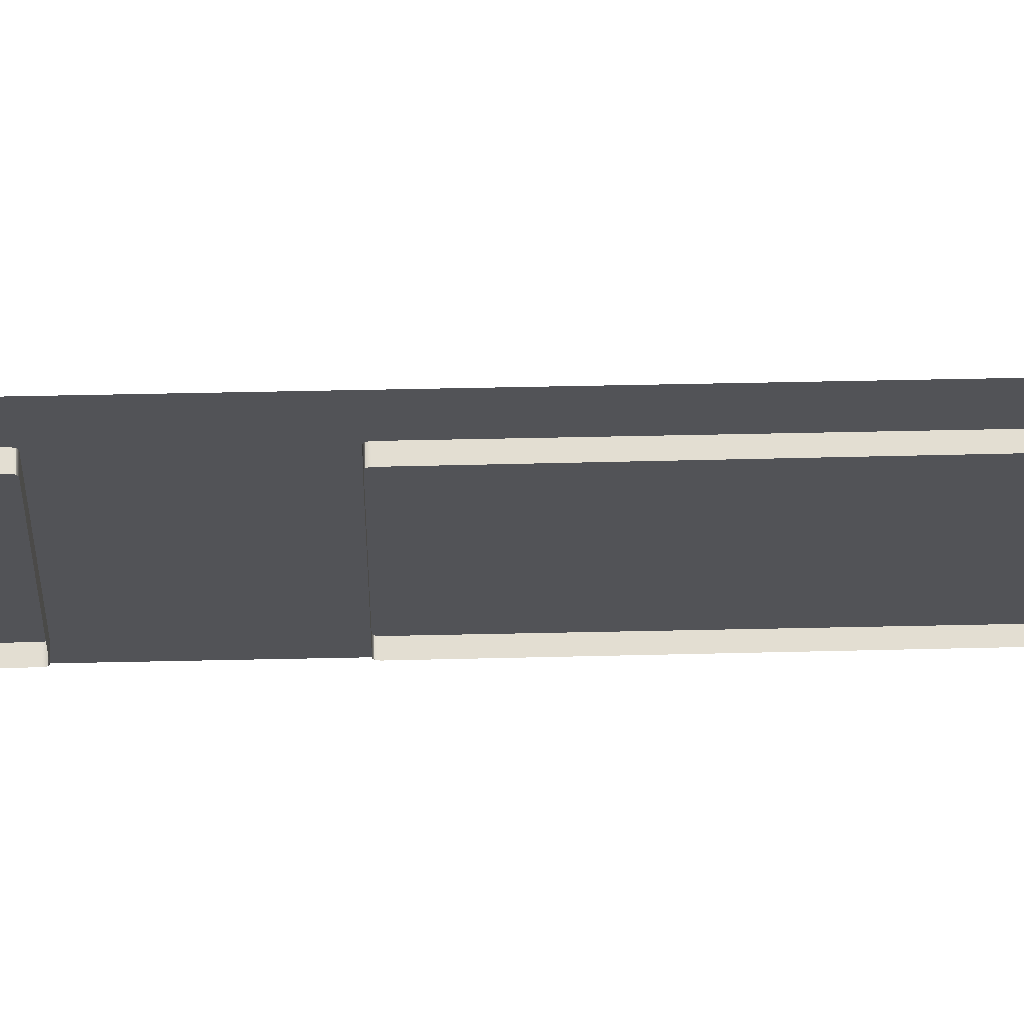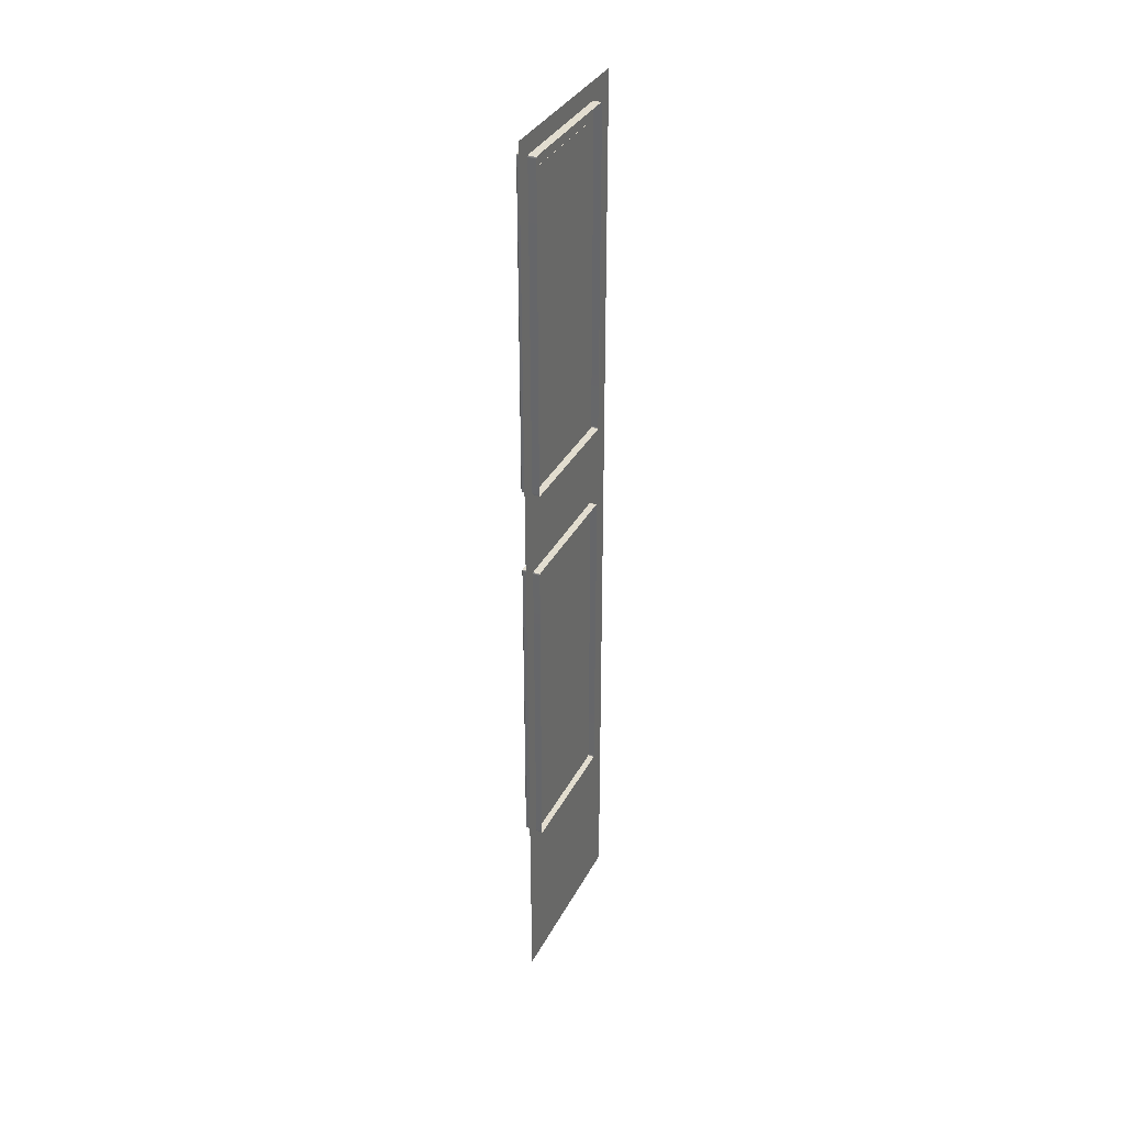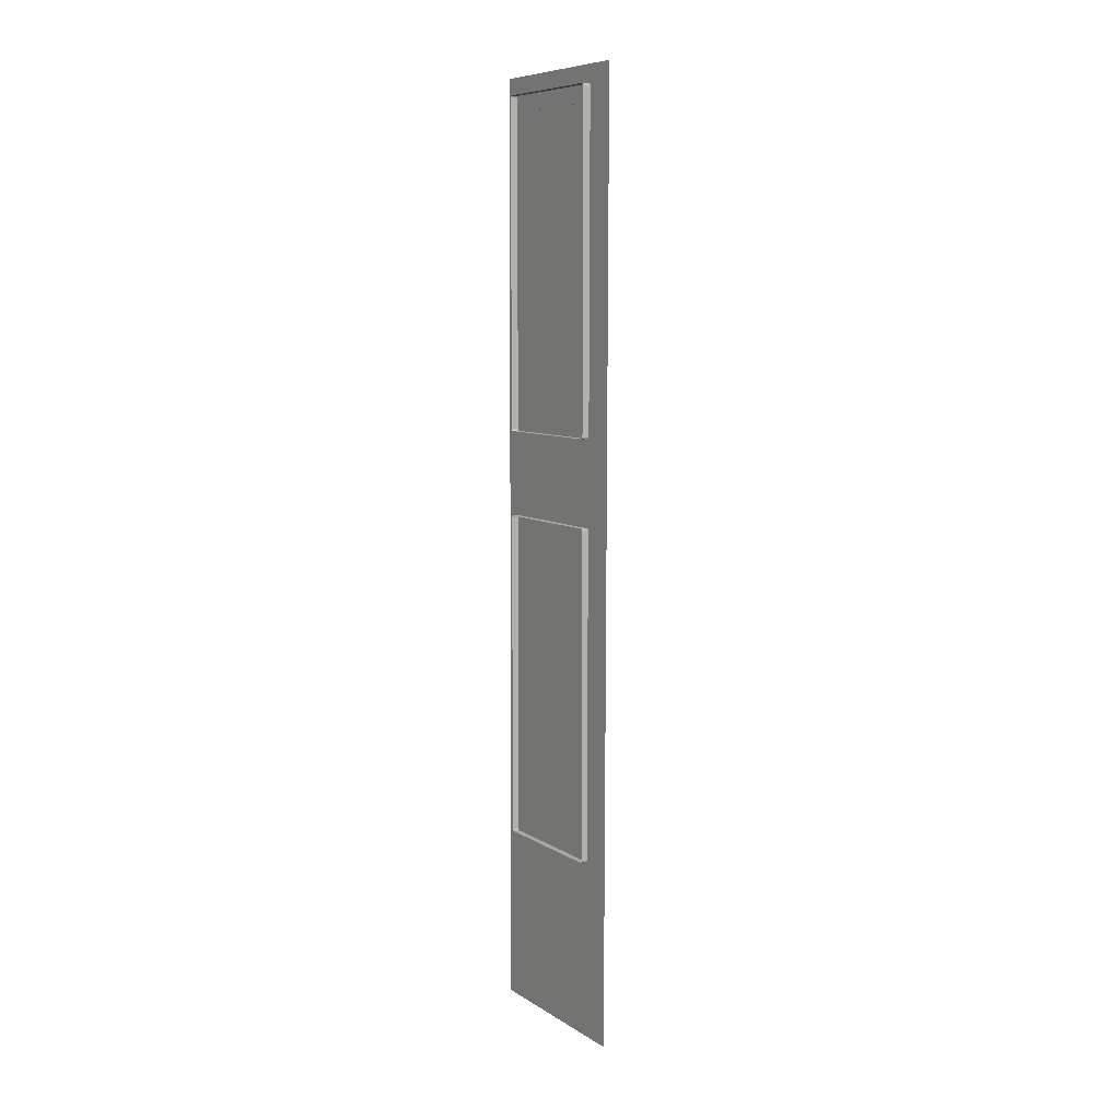
<metadata>
{"format":"obj","ext":"obj","renderer":"f3d","projection":"perspective","resolution":1024,"background":"white","views":[{"elev":67.5,"azim":-91.3,"up":"+Z"},{"elev":34.9,"azim":-155.3,"up":"+Y"},{"elev":8.0,"azim":-31.7,"up":"+Y"}]}
</metadata>
<code>
g Kitchen_GEO_GRP1_Kitchen_94
v 13.8 1.332 -2.571
v 13.8 1.328 -2.567
v 13.8 1.329 -2.566
v 13.8 1.334 -2.567
v 13.8 1.329 -2.23
v 13.8 1.334 -2.229
v 13.8 1.328 -2.229
v 13.8 1.332 -2.225
v 13.8 1.328 -2.567
v 13.8 1.332 -2.571
v 13.8 1.328 -2.572
v 13.8 1.327 -2.568
v 13.8 0.4752 -2.572
v 13.8 0.4763 -2.568
v 13.8 0.4712 -2.571
v 13.8 0.4752 -2.567
v 13.8 1.332 -2.225
v 13.8 1.328 -2.229
v 13.8 1.327 -2.228
v 13.8 1.328 -2.224
v 13.8 0.4763 -2.228
v 13.8 0.4752 -2.224
v 13.8 0.4752 -2.229
v 13.8 0.4712 -2.225
v 13.8 0.4712 -2.225
v 13.8 0.4752 -2.229
v 13.8 0.4748 -2.23
v 13.8 0.4695 -2.229
v 13.8 0.4748 -2.566
v 13.8 0.4695 -2.567
v 13.8 0.4752 -2.567
v 13.8 0.4712 -2.571
v 13.81 1.292 -2.537
v 13.81 1.288 -2.534
v 13.81 1.29 -2.53
v 13.81 1.295 -2.531
v 13.81 1.29 -2.265
v 13.81 1.295 -2.265
v 13.81 1.288 -2.262
v 13.81 1.292 -2.259
v 13.81 1.288 -2.534
v 13.81 1.292 -2.537
v 13.81 1.285 -2.539
v 13.81 1.284 -2.535
v 13.81 0.518 -2.539
v 13.81 0.519 -2.535
v 13.81 0.5112 -2.537
v 13.81 0.5151 -2.534
v 13.81 1.292 -2.259
v 13.81 1.288 -2.262
v 13.81 1.284 -2.261
v 13.81 1.285 -2.257
v 13.81 0.519 -2.261
v 13.81 0.518 -2.257
v 13.81 0.5151 -2.262
v 13.81 0.5112 -2.259
v 13.81 0.5112 -2.259
v 13.81 0.5151 -2.262
v 13.81 0.5135 -2.265
v 13.81 0.5084 -2.265
v 13.81 0.5135 -2.53
v 13.81 0.5084 -2.531
v 13.81 0.5151 -2.534
v 13.81 0.5112 -2.537
v 13.8 1.329 -2.566
v 13.8 1.328 -2.567
v 13.81 1.292 -2.537
v 13.81 1.295 -2.531
v 13.81 1.285 -2.539
v 13.8 1.327 -2.568
v 13.81 0.518 -2.539
v 13.8 0.4763 -2.568
v 13.81 0.5112 -2.537
v 13.8 0.4752 -2.567
v 13.81 0.5084 -2.531
v 13.8 0.4748 -2.566
v 13.81 0.5084 -2.265
v 13.8 0.4748 -2.23
v 13.81 0.5112 -2.259
v 13.8 0.4752 -2.229
v 13.81 0.518 -2.257
v 13.8 0.4763 -2.228
v 13.81 1.285 -2.257
v 13.8 1.327 -2.228
v 13.81 1.292 -2.259
v 13.8 1.328 -2.229
v 13.81 1.295 -2.265
v 13.8 1.329 -2.23
v 13.78 1.29 -2.53
v 13.78 1.288 -2.534
v 13.77 1.288 -2.534
v 13.77 1.29 -2.53
v 13.78 1.29 -2.265
v 13.77 1.29 -2.265
v 13.78 1.288 -2.262
v 13.77 1.288 -2.262
v 13.8 1.29 -2.53
v 13.8 1.288 -2.534
v 13.8 1.288 -2.262
v 13.8 1.29 -2.265
v 13.78 1.288 -2.534
v 13.78 1.284 -2.535
v 13.77 1.284 -2.535
v 13.77 1.288 -2.534
v 13.77 0.519 -2.535
v 13.78 0.519 -2.535
v 13.77 0.5151 -2.534
v 13.78 0.5151 -2.534
v 13.8 1.288 -2.534
v 13.8 1.284 -2.535
v 13.8 0.519 -2.535
v 13.8 0.5151 -2.534
v 13.78 0.5151 -2.534
v 13.78 0.5135 -2.53
v 13.77 0.5135 -2.53
v 13.77 0.5151 -2.534
v 13.77 0.5135 -2.265
v 13.78 0.5135 -2.265
v 13.8 0.5151 -2.534
v 13.8 0.5135 -2.53
v 13.8 0.5135 -2.265
v 13.78 0.5135 -2.265
v 13.78 0.5151 -2.262
v 13.77 0.5151 -2.262
v 13.77 0.5135 -2.265
v 13.8 0.5135 -2.265
v 13.8 0.5151 -2.262
v 13.78 0.5151 -2.262
v 13.78 0.519 -2.261
v 13.77 0.519 -2.261
v 13.77 0.5151 -2.262
v 13.77 1.284 -2.261
v 13.78 1.284 -2.261
v 13.77 1.288 -2.262
v 13.78 1.288 -2.262
v 13.8 0.5151 -2.262
v 13.8 0.519 -2.261
v 13.8 1.284 -2.261
v 13.8 1.288 -2.262
v 13.75 1.334 -2.567
v 13.75 1.332 -2.571
v 13.76 1.332 -2.571
v 13.76 1.334 -2.567
v 13.76 1.334 -2.229
v 13.75 1.334 -2.229
v 13.75 1.332 -2.225
v 13.76 1.332 -2.225
v 13.8 1.332 -2.571
v 13.8 1.334 -2.567
v 13.8 1.334 -2.229
v 13.8 1.332 -2.225
v 13.8 1.332 -2.571
v 13.8 1.334 -2.567
v 13.8 1.334 -2.229
v 13.8 1.332 -2.225
v 13.75 1.332 -2.571
v 13.75 1.328 -2.572
v 13.76 1.328 -2.572
v 13.76 1.332 -2.571
v 13.75 0.4752 -2.572
v 13.76 0.4752 -2.572
v 13.76 0.4712 -2.571
v 13.75 0.4712 -2.571
v 13.8 1.328 -2.572
v 13.8 1.332 -2.571
v 13.8 0.4712 -2.571
v 13.8 0.4752 -2.572
v 13.8 1.328 -2.572
v 13.8 1.332 -2.571
v 13.8 0.4712 -2.571
v 13.8 0.4752 -2.572
v 13.75 1.328 -2.224
v 13.75 1.332 -2.225
v 13.76 1.332 -2.225
v 13.76 1.328 -2.224
v 13.76 0.4752 -2.224
v 13.75 0.4752 -2.224
v 13.75 0.4712 -2.225
v 13.76 0.4712 -2.225
v 13.8 1.332 -2.225
v 13.8 1.328 -2.224
v 13.8 0.4752 -2.224
v 13.8 0.4712 -2.225
v 13.8 1.332 -2.225
v 13.8 1.328 -2.224
v 13.8 0.4752 -2.224
v 13.8 0.4712 -2.225
v 13.75 0.4695 -2.229
v 13.75 0.4712 -2.225
v 13.76 0.4712 -2.225
v 13.76 0.4695 -2.229
v 13.76 0.4695 -2.567
v 13.75 0.4695 -2.567
v 13.75 0.4712 -2.571
v 13.76 0.4712 -2.571
v 13.8 0.4712 -2.225
v 13.8 0.4695 -2.229
v 13.8 0.4695 -2.567
v 13.8 0.4712 -2.571
v 13.8 0.4712 -2.225
v 13.8 0.4695 -2.229
v 13.8 0.4695 -2.567
v 13.8 0.4712 -2.571
v 13.81 1.29 -2.53
v 13.81 1.288 -2.534
v 13.8 1.288 -2.534
v 13.8 1.29 -2.53
v 13.81 1.29 -2.265
v 13.8 1.29 -2.265
v 13.81 1.288 -2.262
v 13.8 1.288 -2.262
v 13.81 1.288 -2.534
v 13.81 1.284 -2.535
v 13.8 1.284 -2.535
v 13.8 1.288 -2.534
v 13.8 0.519 -2.535
v 13.81 0.519 -2.535
v 13.8 0.5151 -2.534
v 13.81 0.5151 -2.534
v 13.81 0.5151 -2.534
v 13.81 0.5135 -2.53
v 13.8 0.5135 -2.53
v 13.8 0.5151 -2.534
v 13.8 0.5135 -2.265
v 13.81 0.5135 -2.265
v 13.8 0.5151 -2.262
v 13.81 0.5151 -2.262
v 13.81 0.5151 -2.262
v 13.81 0.519 -2.261
v 13.8 0.519 -2.261
v 13.8 0.5151 -2.262
v 13.8 1.284 -2.261
v 13.81 1.284 -2.261
v 13.8 1.288 -2.262
v 13.81 1.288 -2.262
v 13.77 2.47 -2.613
v 13.77 0.001128 -2.612
v 13.77 0.001128 -2.141
v 13.77 2.47 -2.138
v 13.8 1.56 -2.224
v 13.8 1.564 -2.228
v 13.8 1.564 -2.229
v 13.8 1.559 -2.228
v 13.8 1.564 -2.565
v 13.8 1.559 -2.566
v 13.8 1.564 -2.566
v 13.8 1.56 -2.57
v 13.8 1.564 -2.228
v 13.8 1.56 -2.224
v 13.8 1.564 -2.223
v 13.8 1.566 -2.227
v 13.8 2.417 -2.223
v 13.8 2.416 -2.227
v 13.8 2.421 -2.224
v 13.8 2.417 -2.228
v 13.8 1.56 -2.57
v 13.8 1.564 -2.566
v 13.8 1.566 -2.567
v 13.8 1.564 -2.571
v 13.8 2.416 -2.567
v 13.8 2.417 -2.571
v 13.8 2.417 -2.566
v 13.8 2.421 -2.57
v 13.8 2.421 -2.57
v 13.8 2.417 -2.566
v 13.8 2.418 -2.565
v 13.8 2.423 -2.566
v 13.8 2.418 -2.229
v 13.8 2.423 -2.228
v 13.8 2.417 -2.228
v 13.8 2.421 -2.224
v 13.81 1.6 -2.258
v 13.81 1.604 -2.261
v 13.81 1.603 -2.264
v 13.81 1.598 -2.264
v 13.81 1.603 -2.529
v 13.81 1.598 -2.53
v 13.81 1.604 -2.533
v 13.81 1.6 -2.536
v 13.81 1.604 -2.261
v 13.81 1.6 -2.258
v 13.81 1.607 -2.256
v 13.81 1.608 -2.26
v 13.81 2.375 -2.256
v 13.81 2.374 -2.26
v 13.81 2.381 -2.258
v 13.81 2.378 -2.261
v 13.81 1.6 -2.536
v 13.81 1.604 -2.533
v 13.81 1.608 -2.534
v 13.81 1.607 -2.538
v 13.81 2.374 -2.534
v 13.81 2.375 -2.538
v 13.81 2.378 -2.533
v 13.81 2.381 -2.536
v 13.81 2.381 -2.536
v 13.81 2.378 -2.533
v 13.81 2.379 -2.529
v 13.81 2.384 -2.53
v 13.81 2.379 -2.264
v 13.81 2.384 -2.264
v 13.81 2.378 -2.261
v 13.81 2.381 -2.258
v 13.8 1.564 -2.229
v 13.8 1.564 -2.228
v 13.81 1.6 -2.258
v 13.81 1.598 -2.264
v 13.81 1.607 -2.256
v 13.8 1.566 -2.227
v 13.81 2.375 -2.256
v 13.8 2.416 -2.227
v 13.81 2.381 -2.258
v 13.8 2.417 -2.228
v 13.81 2.384 -2.264
v 13.8 2.418 -2.229
v 13.81 2.384 -2.53
v 13.8 2.418 -2.565
v 13.81 2.381 -2.536
v 13.8 2.417 -2.566
v 13.81 2.375 -2.538
v 13.8 2.416 -2.567
v 13.81 1.607 -2.538
v 13.8 1.566 -2.567
v 13.81 1.6 -2.536
v 13.8 1.564 -2.566
v 13.81 1.598 -2.53
v 13.8 1.564 -2.565
v 13.78 1.603 -2.264
v 13.78 1.604 -2.261
v 13.77 1.604 -2.261
v 13.77 1.603 -2.264
v 13.78 1.603 -2.529
v 13.77 1.603 -2.529
v 13.78 1.604 -2.533
v 13.77 1.604 -2.533
v 13.8 1.603 -2.264
v 13.8 1.604 -2.261
v 13.8 1.604 -2.533
v 13.8 1.603 -2.529
v 13.78 1.604 -2.261
v 13.78 1.608 -2.26
v 13.77 1.608 -2.26
v 13.77 1.604 -2.261
v 13.77 2.374 -2.26
v 13.78 2.374 -2.26
v 13.77 2.378 -2.261
v 13.78 2.378 -2.261
v 13.8 1.604 -2.261
v 13.8 1.608 -2.26
v 13.8 2.374 -2.26
v 13.8 2.378 -2.261
v 13.78 2.378 -2.261
v 13.78 2.379 -2.264
v 13.77 2.379 -2.264
v 13.77 2.378 -2.261
v 13.77 2.379 -2.529
v 13.78 2.379 -2.529
v 13.8 2.378 -2.261
v 13.8 2.379 -2.264
v 13.8 2.379 -2.529
v 13.78 2.379 -2.529
v 13.78 2.378 -2.533
v 13.77 2.378 -2.533
v 13.77 2.379 -2.529
v 13.8 2.379 -2.529
v 13.8 2.378 -2.533
v 13.78 2.378 -2.533
v 13.78 2.374 -2.534
v 13.77 2.374 -2.534
v 13.77 2.378 -2.533
v 13.77 1.608 -2.534
v 13.78 1.608 -2.534
v 13.77 1.604 -2.533
v 13.78 1.604 -2.533
v 13.8 2.378 -2.533
v 13.8 2.374 -2.534
v 13.8 1.608 -2.534
v 13.8 1.604 -2.533
v 13.75 1.559 -2.228
v 13.75 1.56 -2.224
v 13.76 1.56 -2.224
v 13.76 1.559 -2.228
v 13.76 1.559 -2.566
v 13.75 1.559 -2.566
v 13.75 1.56 -2.57
v 13.76 1.56 -2.57
v 13.8 1.56 -2.224
v 13.8 1.559 -2.228
v 13.8 1.559 -2.566
v 13.8 1.56 -2.57
v 13.8 1.56 -2.224
v 13.8 1.559 -2.228
v 13.8 1.559 -2.566
v 13.8 1.56 -2.57
v 13.75 1.56 -2.224
v 13.75 1.564 -2.223
v 13.76 1.564 -2.223
v 13.76 1.56 -2.224
v 13.75 2.417 -2.223
v 13.76 2.417 -2.223
v 13.76 2.421 -2.224
v 13.75 2.421 -2.224
v 13.8 1.564 -2.223
v 13.8 1.56 -2.224
v 13.8 2.421 -2.224
v 13.8 2.417 -2.223
v 13.8 1.564 -2.223
v 13.8 1.56 -2.224
v 13.8 2.421 -2.224
v 13.8 2.417 -2.223
v 13.75 1.564 -2.571
v 13.75 1.56 -2.57
v 13.76 1.56 -2.57
v 13.76 1.564 -2.571
v 13.76 2.417 -2.571
v 13.75 2.417 -2.571
v 13.75 2.421 -2.57
v 13.76 2.421 -2.57
v 13.8 1.56 -2.57
v 13.8 1.564 -2.571
v 13.8 2.417 -2.571
v 13.8 2.421 -2.57
v 13.8 1.56 -2.57
v 13.8 1.564 -2.571
v 13.8 2.417 -2.571
v 13.8 2.421 -2.57
v 13.75 2.423 -2.566
v 13.75 2.421 -2.57
v 13.76 2.421 -2.57
v 13.76 2.423 -2.566
v 13.76 2.423 -2.228
v 13.75 2.423 -2.228
v 13.75 2.421 -2.224
v 13.76 2.421 -2.224
v 13.8 2.421 -2.57
v 13.8 2.423 -2.566
v 13.8 2.423 -2.228
v 13.8 2.421 -2.224
v 13.8 2.421 -2.57
v 13.8 2.423 -2.566
v 13.8 2.423 -2.228
v 13.8 2.421 -2.224
v 13.81 1.603 -2.264
v 13.81 1.604 -2.261
v 13.8 1.604 -2.261
v 13.8 1.603 -2.264
v 13.81 1.603 -2.529
v 13.8 1.603 -2.529
v 13.81 1.604 -2.533
v 13.8 1.604 -2.533
v 13.81 1.604 -2.261
v 13.81 1.608 -2.26
v 13.8 1.608 -2.26
v 13.8 1.604 -2.261
v 13.8 2.374 -2.26
v 13.81 2.374 -2.26
v 13.8 2.378 -2.261
v 13.81 2.378 -2.261
v 13.81 2.378 -2.261
v 13.81 2.379 -2.264
v 13.8 2.379 -2.264
v 13.8 2.378 -2.261
v 13.8 2.379 -2.529
v 13.81 2.379 -2.529
v 13.8 2.378 -2.533
v 13.81 2.378 -2.533
v 13.81 2.378 -2.533
v 13.81 2.374 -2.534
v 13.8 2.374 -2.534
v 13.8 2.378 -2.533
v 13.8 1.608 -2.534
v 13.81 1.608 -2.534
v 13.8 1.604 -2.533
v 13.81 1.604 -2.533
f 1 3 2
f 1 4 3
f 4 5 3
f 4 6 5
f 7 5 6
f 7 6 8
f 9 11 10
f 9 12 11
f 12 13 11
f 12 14 13
f 15 13 14
f 15 14 16
f 17 19 18
f 17 20 19
f 20 21 19
f 20 22 21
f 23 21 22
f 23 22 24
f 25 27 26
f 25 28 27
f 28 29 27
f 28 30 29
f 31 29 30
f 31 30 32
f 33 35 34
f 33 36 35
f 36 37 35
f 36 38 37
f 39 37 38
f 39 38 40
f 41 43 42
f 41 44 43
f 44 45 43
f 44 46 45
f 47 45 46
f 47 46 48
f 49 51 50
f 49 52 51
f 52 53 51
f 52 54 53
f 55 53 54
f 55 54 56
f 57 59 58
f 57 60 59
f 60 61 59
f 60 62 61
f 63 61 62
f 63 62 64
f 65 67 66
f 65 68 67
f 66 67 69
f 66 69 70
f 70 69 71
f 70 71 72
f 72 71 73
f 72 73 74
f 74 73 75
f 74 75 76
f 76 75 77
f 76 77 78
f 78 77 79
f 78 79 80
f 80 79 81
f 80 81 82
f 82 81 83
f 82 83 84
f 84 83 85
f 84 85 86
f 86 85 87
f 86 87 88
f 88 87 68
f 88 68 65
f 89 91 90
f 89 92 91
f 93 92 89
f 93 94 92
f 95 94 93
f 95 96 94
f 97 89 90
f 97 90 98
f 99 95 93
f 99 93 100
f 100 89 97
f 100 93 89
f 101 103 102
f 101 104 103
f 102 103 105
f 102 105 106
f 106 105 107
f 106 107 108
f 109 101 102
f 109 102 110
f 110 102 106
f 110 106 111
f 111 106 108
f 111 108 112
f 113 115 114
f 113 116 115
f 114 115 117
f 114 117 118
f 119 113 114
f 119 114 120
f 120 114 118
f 120 118 121
f 122 124 123
f 122 125 124
f 126 122 123
f 126 123 127
f 128 130 129
f 128 131 130
f 129 130 132
f 129 132 133
f 133 132 134
f 133 134 135
f 136 128 129
f 136 129 137
f 137 129 133
f 137 133 138
f 138 133 135
f 138 135 139
f 140 142 141
f 140 143 142
f 140 144 143
f 140 145 144
f 146 144 145
f 146 147 144
f 143 148 142
f 143 149 148
f 144 149 143
f 144 150 149
f 147 150 144
f 147 151 150
f 149 152 148
f 149 153 152
f 150 153 149
f 150 154 153
f 151 154 150
f 151 155 154
f 156 158 157
f 156 159 158
f 160 157 158
f 160 158 161
f 160 161 162
f 160 162 163
f 159 164 158
f 159 165 164
f 161 166 162
f 161 167 166
f 158 167 161
f 158 164 167
f 165 168 164
f 165 169 168
f 167 170 166
f 167 171 170
f 164 171 167
f 164 168 171
f 172 174 173
f 172 175 174
f 172 176 175
f 172 177 176
f 178 176 177
f 178 179 176
f 175 180 174
f 175 181 180
f 176 181 175
f 176 182 181
f 179 182 176
f 179 183 182
f 181 184 180
f 181 185 184
f 182 185 181
f 182 186 185
f 183 186 182
f 183 187 186
f 188 190 189
f 188 191 190
f 188 192 191
f 188 193 192
f 194 192 193
f 194 195 192
f 191 196 190
f 191 197 196
f 192 197 191
f 192 198 197
f 195 198 192
f 195 199 198
f 197 200 196
f 197 201 200
f 198 201 197
f 198 202 201
f 199 202 198
f 199 203 202
f 204 206 205
f 204 207 206
f 208 207 204
f 208 209 207
f 210 209 208
f 210 211 209
f 212 214 213
f 212 215 214
f 213 214 216
f 213 216 217
f 217 216 218
f 217 218 219
f 220 222 221
f 220 223 222
f 221 222 224
f 221 224 225
f 225 224 226
f 225 226 227
f 228 230 229
f 228 231 230
f 229 230 232
f 229 232 233
f 233 232 234
f 233 234 235
f 236 238 237
f 236 239 238
f 240 242 241
f 240 243 242
f 243 244 242
f 243 245 244
f 246 244 245
f 246 245 247
f 248 250 249
f 248 251 250
f 251 252 250
f 251 253 252
f 254 252 253
f 254 253 255
f 256 258 257
f 256 259 258
f 259 260 258
f 259 261 260
f 262 260 261
f 262 261 263
f 264 266 265
f 264 267 266
f 267 268 266
f 267 269 268
f 270 268 269
f 270 269 271
f 272 274 273
f 272 275 274
f 275 276 274
f 275 277 276
f 278 276 277
f 278 277 279
f 280 282 281
f 280 283 282
f 283 284 282
f 283 285 284
f 286 284 285
f 286 285 287
f 288 290 289
f 288 291 290
f 291 292 290
f 291 293 292
f 294 292 293
f 294 293 295
f 296 298 297
f 296 299 298
f 299 300 298
f 299 301 300
f 302 300 301
f 302 301 303
f 304 306 305
f 304 307 306
f 305 306 308
f 305 308 309
f 309 308 310
f 309 310 311
f 311 310 312
f 311 312 313
f 313 312 314
f 313 314 315
f 315 314 316
f 315 316 317
f 317 316 318
f 317 318 319
f 319 318 320
f 319 320 321
f 321 320 322
f 321 322 323
f 323 322 324
f 323 324 325
f 325 324 326
f 325 326 327
f 327 326 307
f 327 307 304
f 328 330 329
f 328 331 330
f 332 331 328
f 332 333 331
f 334 333 332
f 334 335 333
f 336 328 329
f 336 329 337
f 338 334 332
f 338 332 339
f 339 328 336
f 339 332 328
f 340 342 341
f 340 343 342
f 341 342 344
f 341 344 345
f 345 344 346
f 345 346 347
f 348 340 341
f 348 341 349
f 349 341 345
f 349 345 350
f 350 345 347
f 350 347 351
f 352 354 353
f 352 355 354
f 353 354 356
f 353 356 357
f 358 352 353
f 358 353 359
f 359 353 357
f 359 357 360
f 361 363 362
f 361 364 363
f 365 361 362
f 365 362 366
f 367 369 368
f 367 370 369
f 368 369 371
f 368 371 372
f 372 371 373
f 372 373 374
f 375 367 368
f 375 368 376
f 376 368 372
f 376 372 377
f 377 372 374
f 377 374 378
f 379 381 380
f 379 382 381
f 379 383 382
f 379 384 383
f 385 383 384
f 385 386 383
f 382 387 381
f 382 388 387
f 383 388 382
f 383 389 388
f 386 389 383
f 386 390 389
f 388 391 387
f 388 392 391
f 389 392 388
f 389 393 392
f 390 393 389
f 390 394 393
f 395 397 396
f 395 398 397
f 399 396 397
f 399 397 400
f 399 400 401
f 399 401 402
f 398 403 397
f 398 404 403
f 400 405 401
f 400 406 405
f 397 406 400
f 397 403 406
f 404 407 403
f 404 408 407
f 406 409 405
f 406 410 409
f 403 410 406
f 403 407 410
f 411 413 412
f 411 414 413
f 411 415 414
f 411 416 415
f 417 415 416
f 417 418 415
f 414 419 413
f 414 420 419
f 415 420 414
f 415 421 420
f 418 421 415
f 418 422 421
f 420 423 419
f 420 424 423
f 421 424 420
f 421 425 424
f 422 425 421
f 422 426 425
f 427 429 428
f 427 430 429
f 427 431 430
f 427 432 431
f 433 431 432
f 433 434 431
f 430 435 429
f 430 436 435
f 431 436 430
f 431 437 436
f 434 437 431
f 434 438 437
f 436 439 435
f 436 440 439
f 437 440 436
f 437 441 440
f 438 441 437
f 438 442 441
f 443 445 444
f 443 446 445
f 447 446 443
f 447 448 446
f 449 448 447
f 449 450 448
f 451 453 452
f 451 454 453
f 452 453 455
f 452 455 456
f 456 455 457
f 456 457 458
f 459 461 460
f 459 462 461
f 460 461 463
f 460 463 464
f 464 463 465
f 464 465 466
f 467 469 468
f 467 470 469
f 468 469 471
f 468 471 472
f 472 471 473
f 472 473 474

</code>
